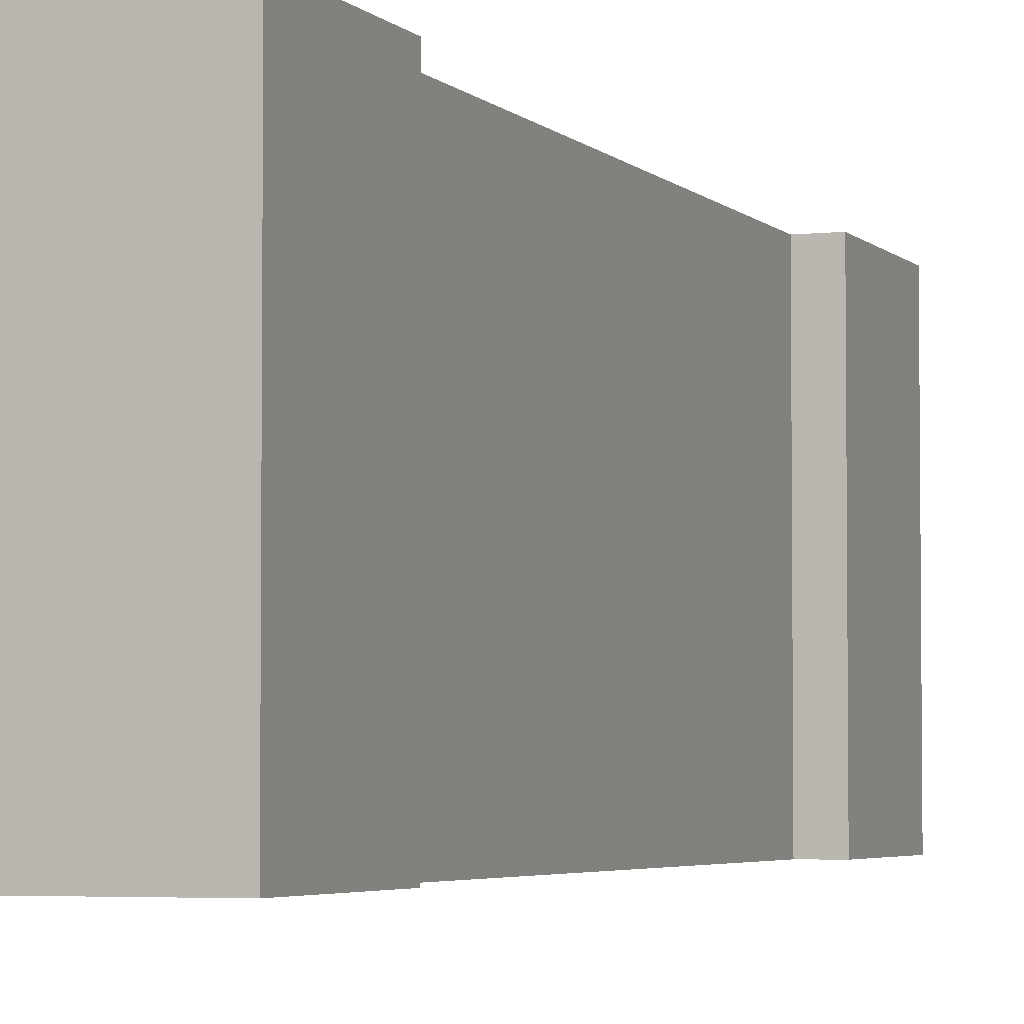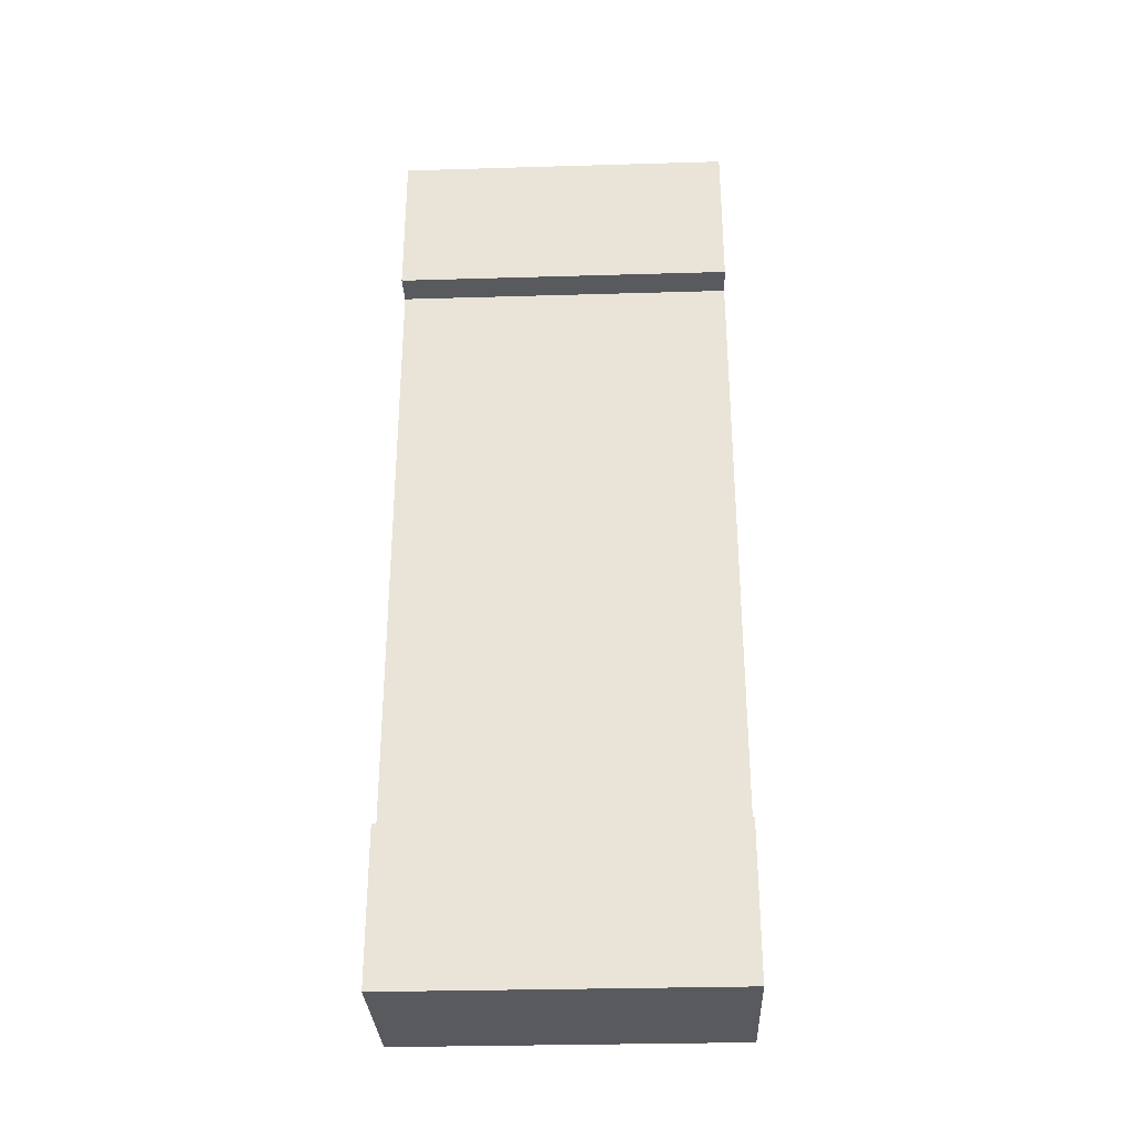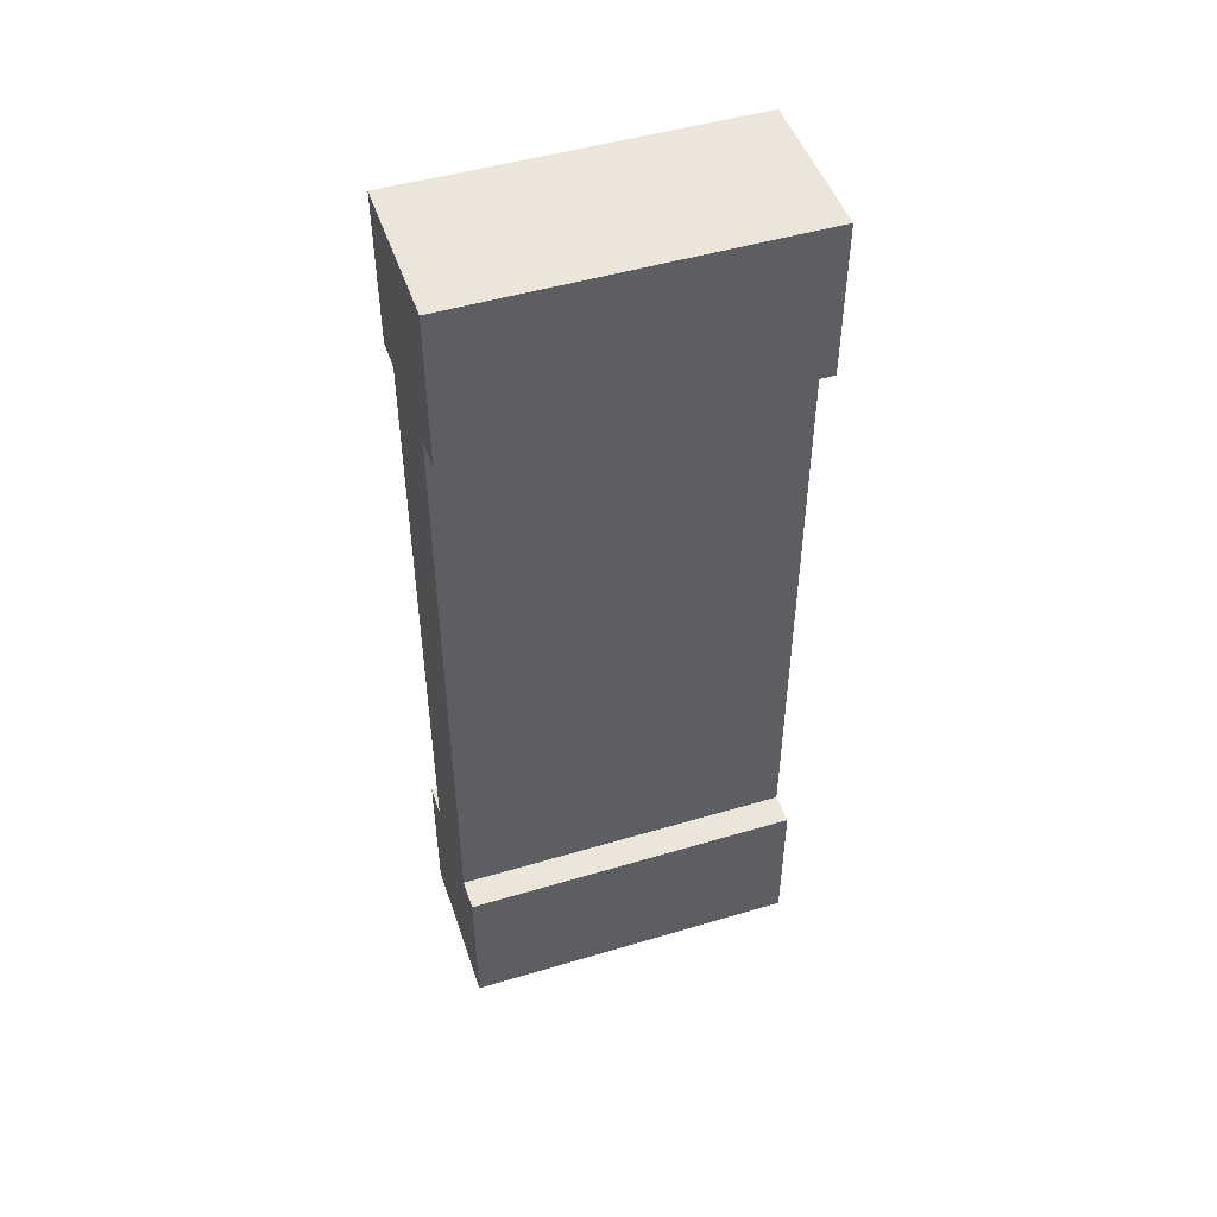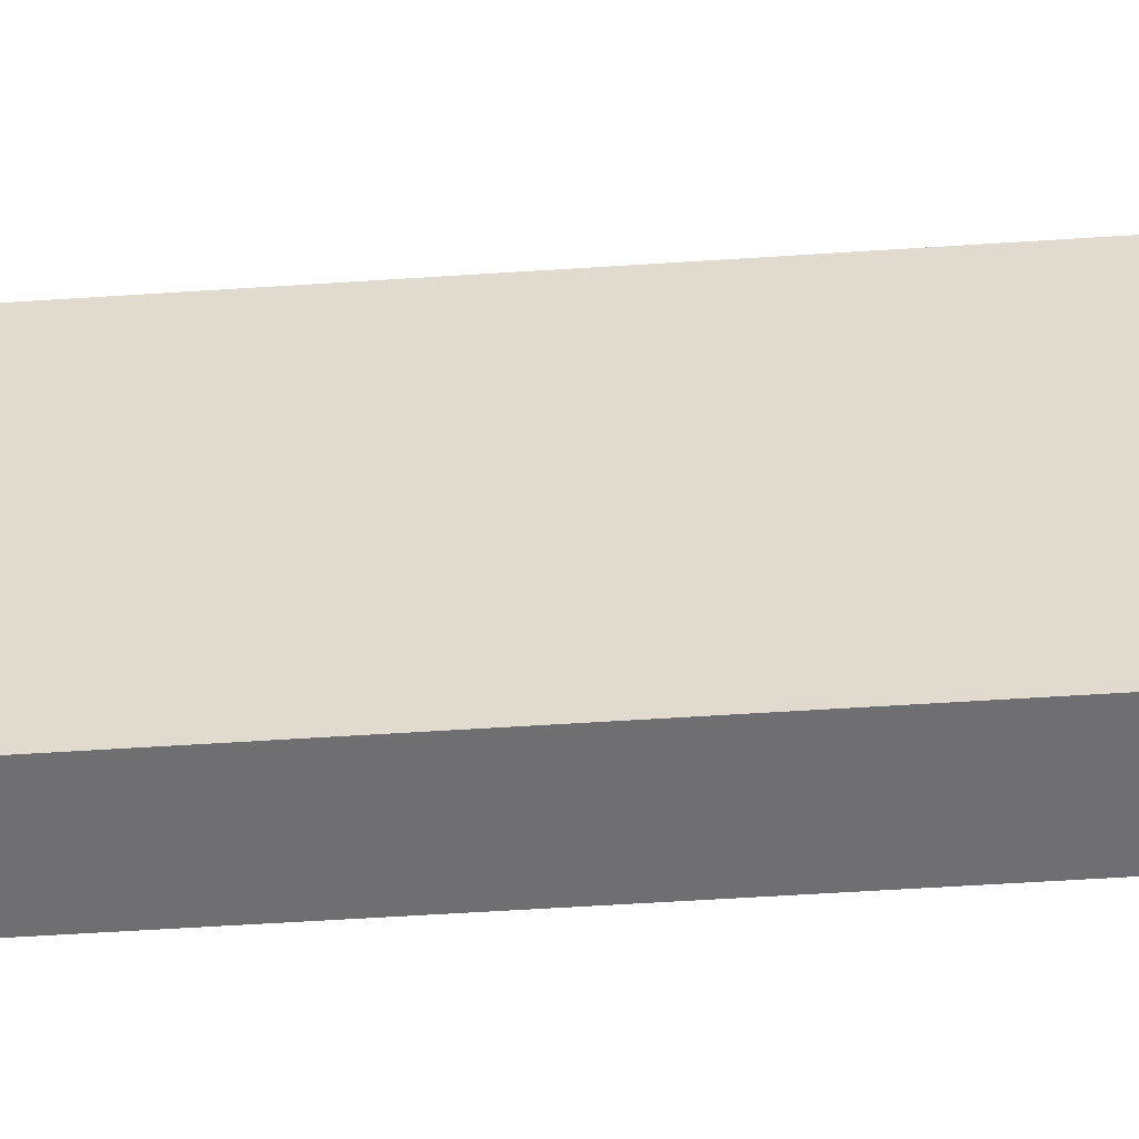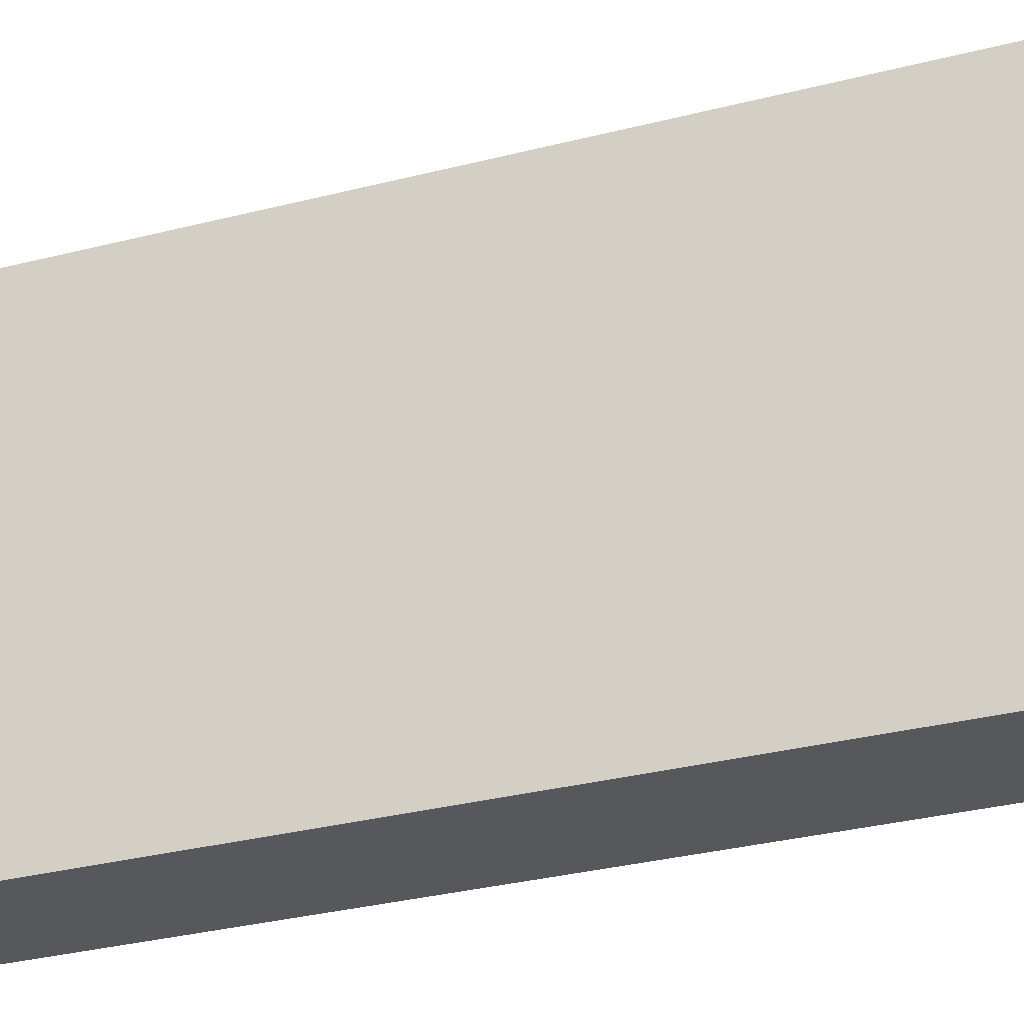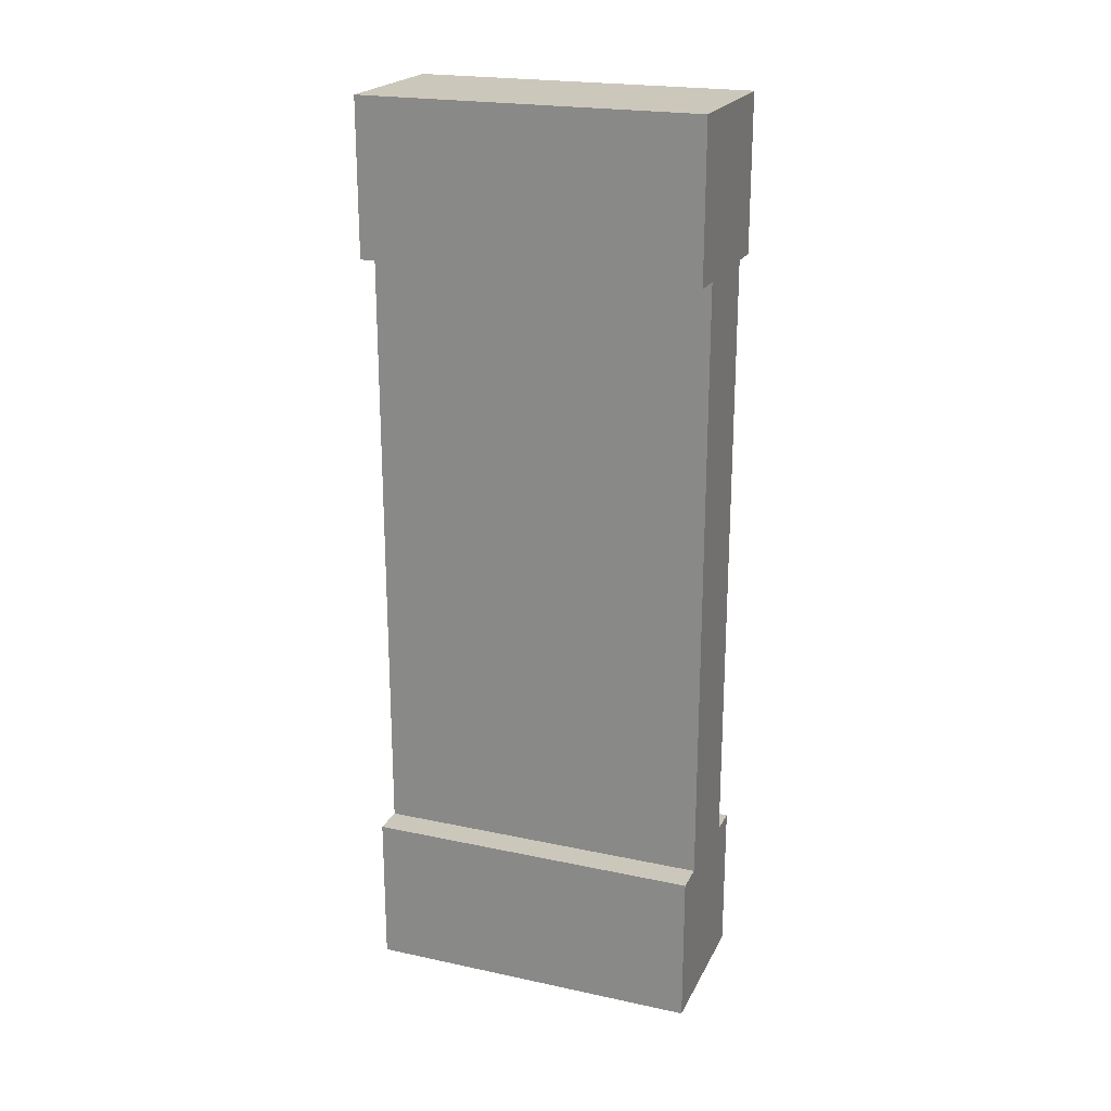
<metadata>
{"format":"obj","ext":"obj","renderer":"f3d","projection":"perspective","resolution":1024,"background":"white","views":[{"elev":-3.8,"azim":-159.4,"up":"+Y"},{"elev":-31.1,"azim":92.4,"up":"+Z"},{"elev":48.5,"azim":-108.4,"up":"+Z"},{"elev":-54.7,"azim":94.0,"up":"+Y"},{"elev":-28.1,"azim":-67.9,"up":"+Y"},{"elev":21.7,"azim":-69.4,"up":"+Z"}]}
</metadata>
<code>
g Mesh1 Grey_Short_Wall Model
v 0.5 1.1 -0
v 0.5 1.1 -0.5
v 0.4 1.1 -0.5
v 0.1 1.1 -0.5
v 0 1.1 -0.5
v 0 1.1 -0
f 1 2 3 4 5 6
v 0.5 0 -0
v 0.5 0 -0.5
f 7 8 2 1
v 0 0 -0.5
v 0.1 0 -0.5
v 0.4 0 -0.5
v 0 0 -0
f 9 10 11 8 7 12
f 9 5 4 10
f 6 5 9 12
f 12 7 1 6
v 0.1 0 -2.5
v 0.1 1.1 -2.5
f 13 10 4 14
v 0.4 0 -2.5
f 10 13 15 11
v 0.5 0 -2.5
v 0 0 -2.5
v 0 0 -3
v 0.5 0 -3
f 16 15 13 17 18 19
v 0.5 1.1 -2.5
v 0.4 1.1 -2.5
f 16 20 21 15
v 0.5 1.1 -3
f 22 20 16 19
v 0 1.1 -3
v 0 1.1 -2.5
f 23 24 14 21 20 22
f 18 17 24 23
f 24 17 13 14
f 13 15 21 14
f 11 15 21 3
f 21 14 4 3
f 11 10 4 3
f 2 8 11 3
f 19 18 23 22

</code>
